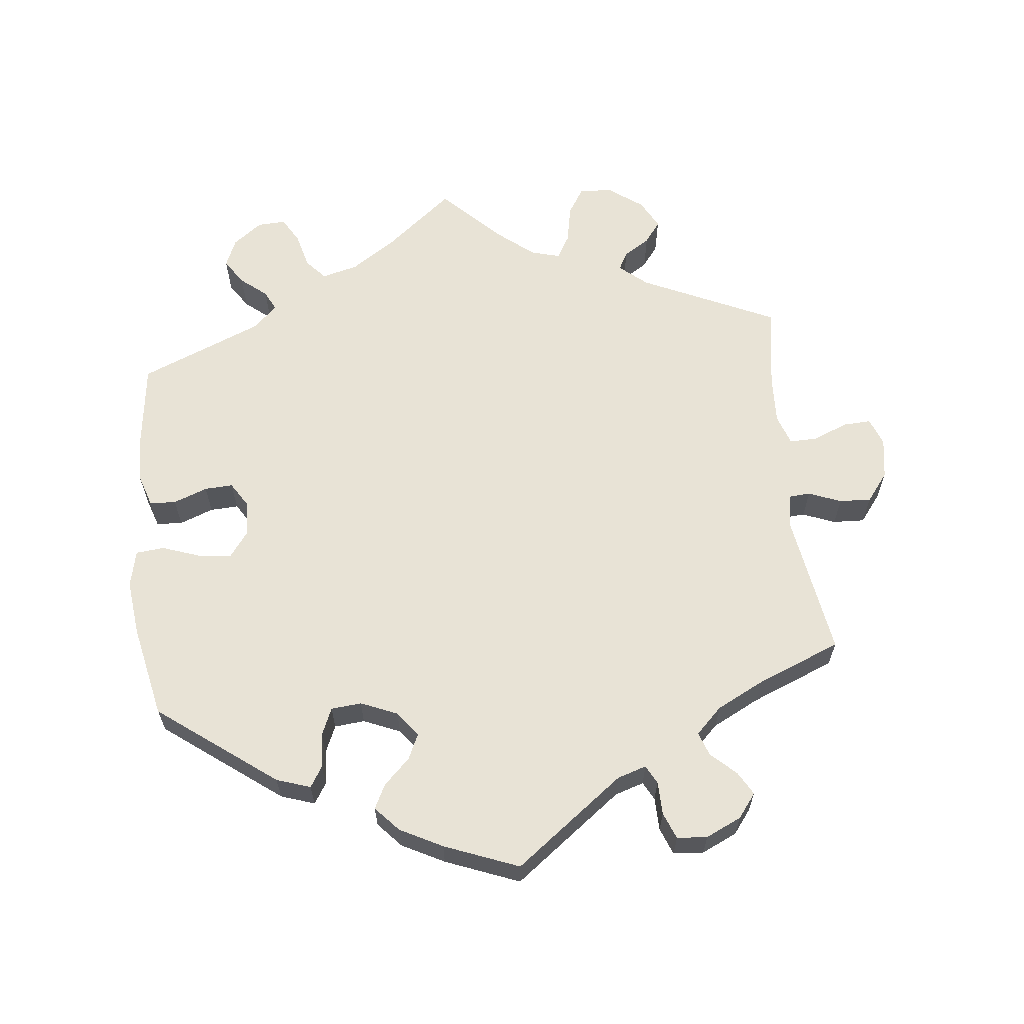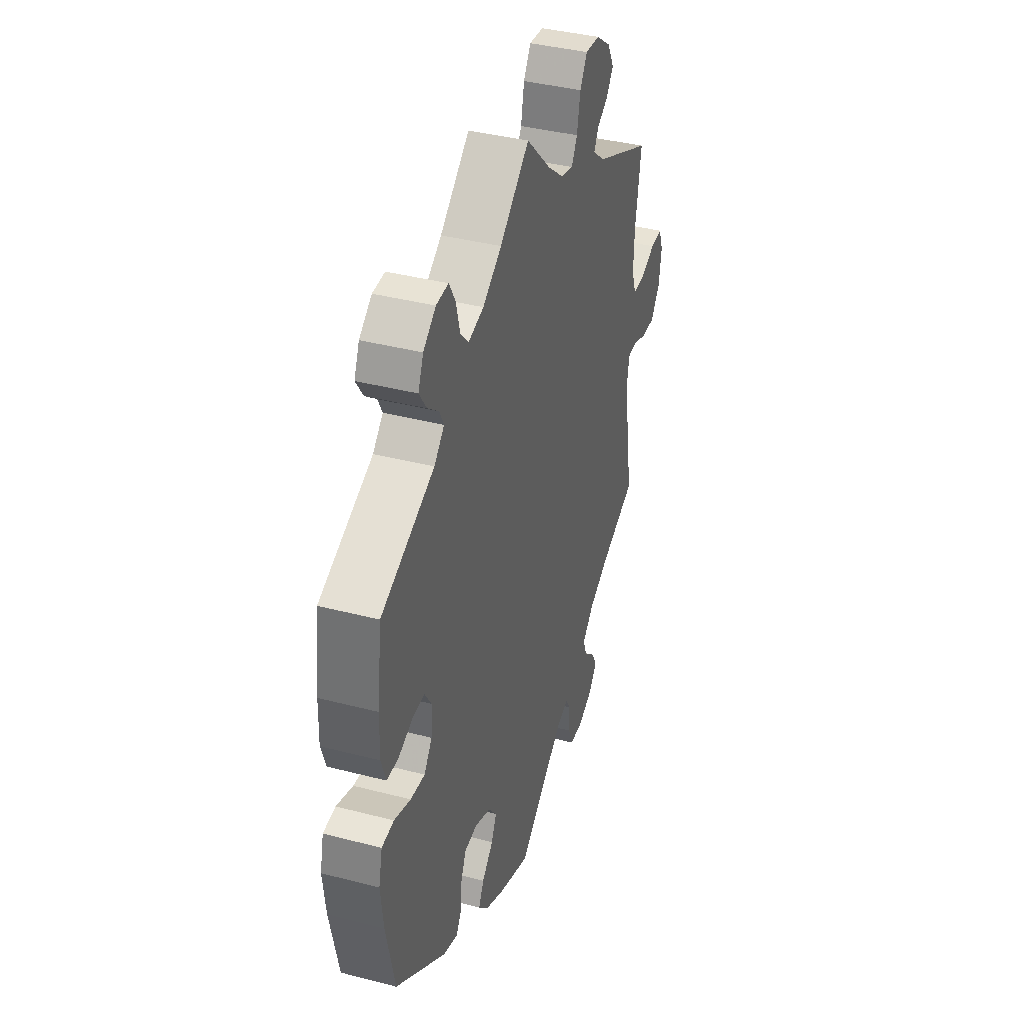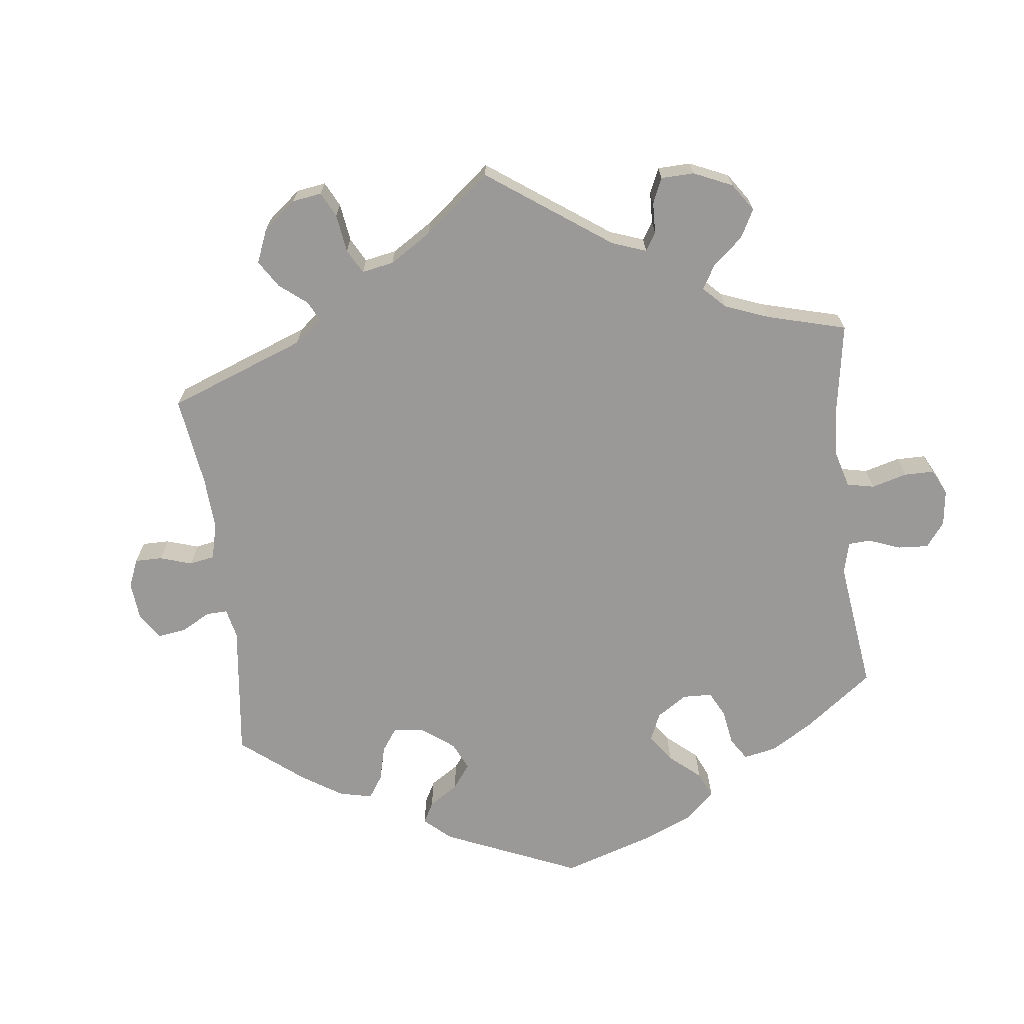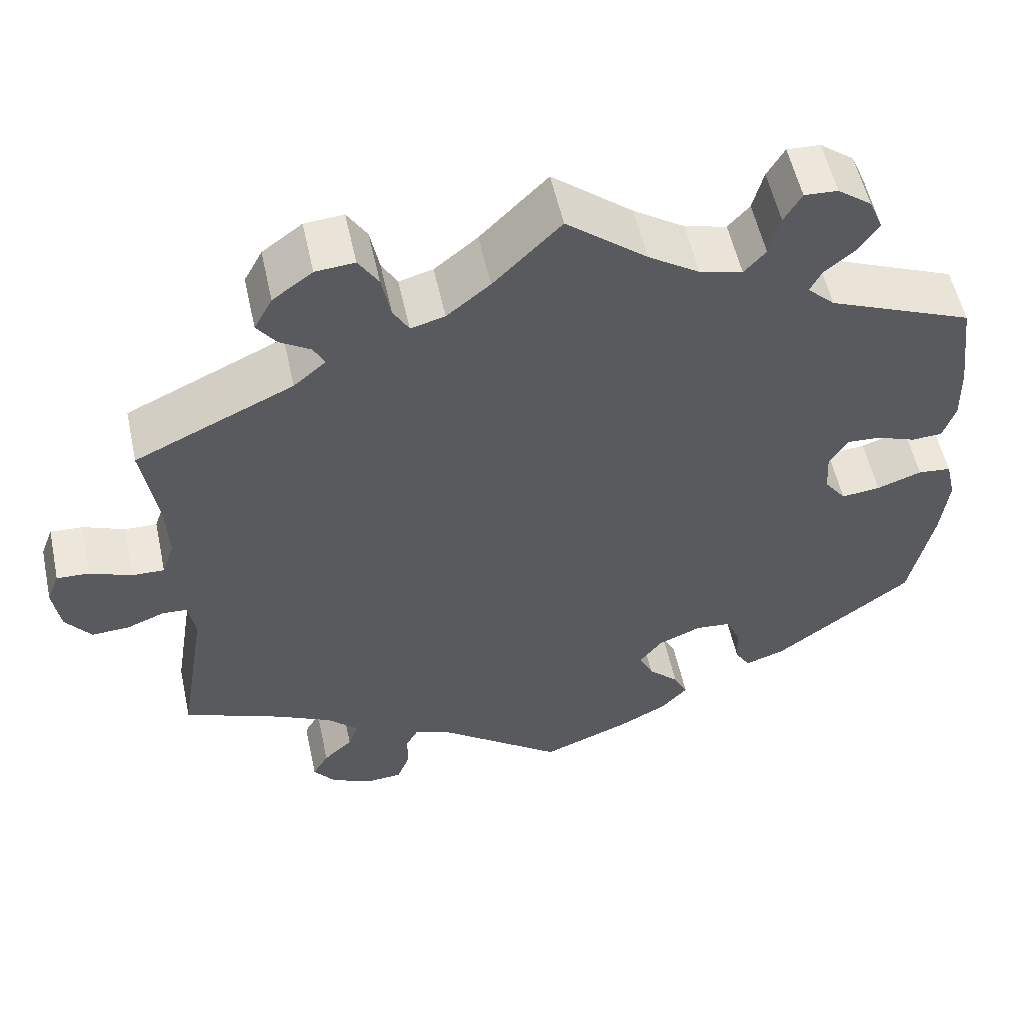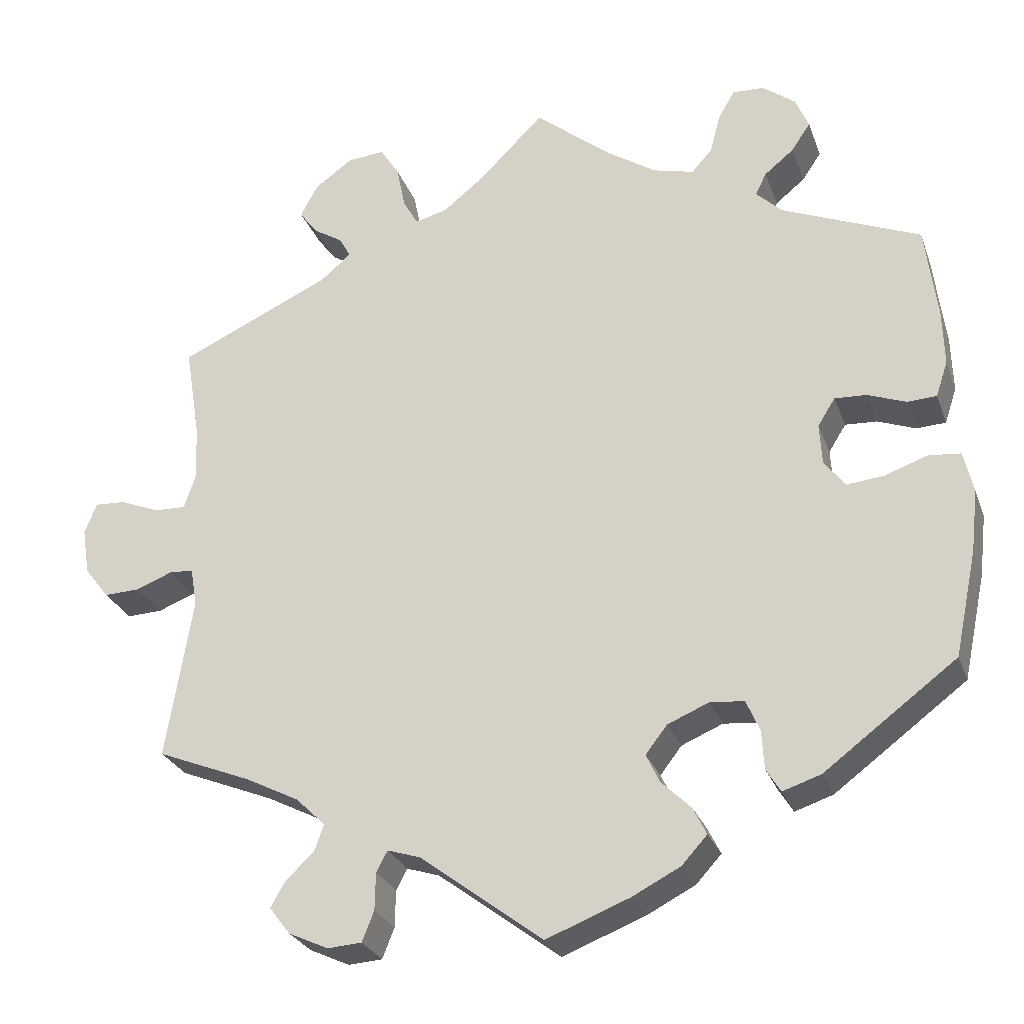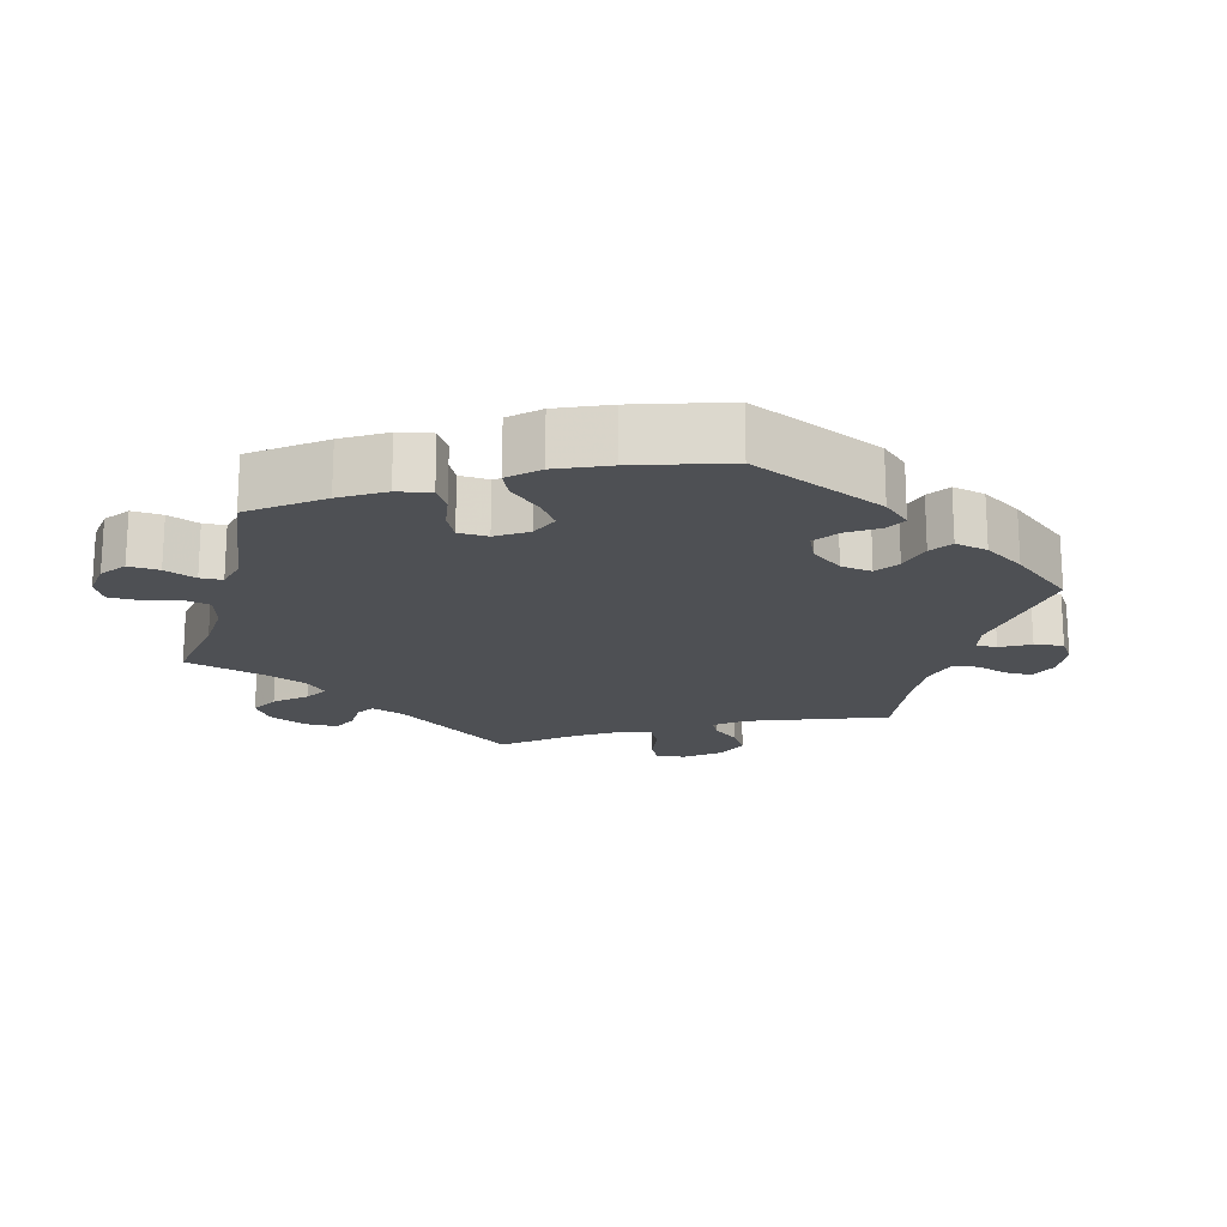
<metadata>
{"format":"obj","ext":"obj","renderer":"f3d","projection":"perspective","resolution":1024,"background":"white","views":[{"elev":62.5,"azim":173.9,"up":"+Y"},{"elev":39.0,"azim":108.0,"up":"+Z"},{"elev":-68.9,"azim":-53.2,"up":"+Y"},{"elev":55.1,"azim":-12.2,"up":"+Z"},{"elev":-27.0,"azim":17.6,"up":"+Z"},{"elev":-18.5,"azim":104.7,"up":"+Y"}]}
</metadata>
<code>
v -0.468 0.07 -0.086
v -0.476 0.07 -0.037
v -0.506 0.07 -0.035
v -0.552 0.07 -0.053
v -0.597 0.07 -0.055
v -0.628 0.07 -0.015
v -0.637 0.07 0.043
v -0.622 0.07 0.082
v -0.583 0.07 0.08
v -0.533 0.07 0.06
v -0.494 0.07 0.059
v -0.479 0.07 0.102
v -0.482 0.07 0.172
v -0.501 0.07 0.289
v -0.31 0.07 0.377
v -0.271 0.07 0.41
v -0.285 0.07 0.436
v -0.322 0.07 0.459
v -0.345 0.07 0.49
v -0.323 0.07 0.531
v -0.275 0.07 0.566
v -0.228 0.07 0.57
v -0.204 0.07 0.532
v -0.193 0.07 0.477
v -0.174 0.07 0.444
v -0.133 0.07 0.455
v -0.081 0.07 0.497
v 0 0.07 0.578
v 0.097 0.07 0.499
v 0.159 0.07 0.458
v 0.21 0.07 0.445
v 0.236 0.07 0.474
v 0.249 0.07 0.524
v 0.27 0.07 0.56
v 0.31 0.07 0.558
v 0.351 0.07 0.527
v 0.368 0.07 0.487
v 0.344 0.07 0.451
v 0.307 0.07 0.421
v 0.293 0.07 0.393
v 0.326 0.07 0.361
v 0.5 0.07 0.289
v 0.515 0.07 0.171
v 0.517 0.07 0.101
v 0.502 0.07 0.056
v 0.465 0.07 0.054
v 0.417 0.07 0.072
v 0.377 0.07 0.074
v 0.355 0.07 0.039
v 0.358 0.07 -0.012
v 0.384 0.07 -0.047
v 0.431 0.07 -0.042
v 0.485 0.07 -0.023
v 0.525 0.07 -0.027
v 0.537 0.07 -0.079
v 0.528 0.07 -0.157
v 0.5 0.07 -0.289
v 0.334 0.07 -0.413
v 0.286 0.07 -0.429
v 0.268 0.07 -0.4
v 0.265 0.07 -0.351
v 0.248 0.07 -0.312
v 0.205 0.07 -0.308
v 0.153 0.07 -0.33
v 0.126 0.07 -0.365
v 0.143 0.07 -0.401
v 0.18 0.07 -0.437
v 0.197 0.07 -0.471
v 0.165 0.07 -0.506
v 0.105 0.07 -0.537
v 0 0.07 -0.578
v -0.154 0.07 -0.462
v -0.195 0.07 -0.449
v -0.209 0.07 -0.475
v -0.21 0.07 -0.522
v -0.225 0.07 -0.56
v -0.268 0.07 -0.563
v -0.318 0.07 -0.54
v -0.344 0.07 -0.506
v -0.325 0.07 -0.473
v -0.29 0.07 -0.441
v -0.278 0.07 -0.407
v -0.315 0.07 -0.371
v -0.382 0.07 -0.337
v -0.501 0.07 -0.289
v -0.468 0 -0.086
v -0.476 0 -0.037
v -0.506 0 -0.035
v -0.552 0 -0.053
v -0.597 0 -0.055
v -0.628 0 -0.015
v -0.637 0 0.043
v -0.622 0 0.082
v -0.583 0 0.08
v -0.533 0 0.06
v -0.494 0 0.059
v -0.479 0 0.102
v -0.482 0 0.172
v -0.501 0 0.289
v -0.31 0 0.377
v -0.271 0 0.41
v -0.285 0 0.436
v -0.322 0 0.459
v -0.345 0 0.49
v -0.323 0 0.531
v -0.275 0 0.566
v -0.228 0 0.57
v -0.204 0 0.532
v -0.193 0 0.477
v -0.174 0 0.444
v -0.133 0 0.455
v -0.081 0 0.497
v 0 0 0.578
v 0.097 0 0.499
v 0.159 0 0.458
v 0.21 0 0.445
v 0.236 0 0.474
v 0.249 0 0.524
v 0.27 0 0.56
v 0.31 0 0.558
v 0.351 0 0.527
v 0.368 0 0.487
v 0.344 0 0.451
v 0.307 0 0.421
v 0.293 0 0.393
v 0.326 0 0.361
v 0.5 0 0.289
v 0.515 0 0.171
v 0.517 0 0.101
v 0.502 0 0.056
v 0.465 0 0.054
v 0.417 0 0.072
v 0.377 0 0.074
v 0.355 0 0.039
v 0.358 0 -0.012
v 0.384 0 -0.047
v 0.431 0 -0.042
v 0.485 0 -0.023
v 0.525 0 -0.027
v 0.537 0 -0.079
v 0.528 0 -0.157
v 0.5 0 -0.289
v 0.334 0 -0.413
v 0.286 0 -0.429
v 0.268 0 -0.4
v 0.265 0 -0.351
v 0.248 0 -0.312
v 0.205 0 -0.308
v 0.153 0 -0.33
v 0.126 0 -0.365
v 0.143 0 -0.401
v 0.18 0 -0.437
v 0.197 0 -0.471
v 0.165 0 -0.506
v 0.105 0 -0.537
v 0 0 -0.578
v -0.154 0 -0.462
v -0.195 0 -0.449
v -0.209 0 -0.475
v -0.21 0 -0.522
v -0.225 0 -0.56
v -0.268 0 -0.563
v -0.318 0 -0.54
v -0.344 0 -0.506
v -0.325 0 -0.473
v -0.29 0 -0.441
v -0.278 0 -0.407
v -0.315 0 -0.371
v -0.382 0 -0.337
v -0.501 0 -0.289
f 84 85 1
f 83 84 1 2
f 82 83 2
f 78 79 80 81
f 78 81 82
f 77 78 82
f 74 75 76 77
f 73 74 77 82
f 72 73 82 2
f 70 71 72 2
f 66 67 68 69
f 65 66 69 70
f 58 59 60 61
f 58 61 62
f 57 58 62
f 56 57 62 63
f 52 53 54 55
f 51 52 55 56
f 44 45 46 47
f 44 47 48
f 41 42 43 44
f 40 41 44 48
f 36 37 38 39
f 36 39 40
f 35 36 40
f 32 33 34 35
f 32 35 40
f 31 32 40 48
f 27 28 29
f 26 27 29 30
f 25 26 30 31
f 21 22 23 24
f 21 24 25
f 20 21 25
f 17 18 19 20
f 16 17 20 25
f 15 16 25 31
f 13 14 15 31
f 7 8 9 10
f 7 10 11
f 6 7 11
f 3 4 5 6
f 2 3 6 11
f 65 70 2 11
f 51 56 63 64
f 50 51 64
f 49 50 64 65
f 13 31 48 49
f 12 13 49 65
f 11 12 65
f 86 170 169
f 87 86 169 168
f 87 168 167
f 166 165 164 163
f 167 166 163
f 167 163 162
f 162 161 160 159
f 167 162 159 158
f 87 167 158 157
f 87 157 156 155
f 154 153 152 151
f 155 154 151 150
f 146 145 144 143
f 147 146 143
f 147 143 142
f 148 147 142 141
f 140 139 138 137
f 141 140 137 136
f 132 131 130 129
f 133 132 129
f 129 128 127 126
f 133 129 126 125
f 124 123 122 121
f 125 124 121
f 125 121 120
f 120 119 118 117
f 125 120 117
f 133 125 117 116
f 114 113 112
f 115 114 112 111
f 116 115 111 110
f 109 108 107 106
f 110 109 106
f 110 106 105
f 105 104 103 102
f 110 105 102 101
f 116 110 101 100
f 116 100 99 98
f 95 94 93 92
f 96 95 92
f 96 92 91
f 91 90 89 88
f 96 91 88 87
f 96 87 155 150
f 149 148 141 136
f 149 136 135
f 150 149 135 134
f 134 133 116 98
f 150 134 98 97
f 150 97 96
f 1 86 87 2
f 2 87 88 3
f 3 88 89 4
f 4 89 90 5
f 5 90 91 6
f 6 91 92 7
f 7 92 93 8
f 8 93 94 9
f 9 94 95 10
f 10 95 96 11
f 11 96 97 12
f 12 97 98 13
f 13 98 99 14
f 14 99 100 15
f 15 100 101 16
f 16 101 102 17
f 17 102 103 18
f 18 103 104 19
f 19 104 105 20
f 20 105 106 21
f 21 106 107 22
f 22 107 108 23
f 23 108 109 24
f 24 109 110 25
f 25 110 111 26
f 26 111 112 27
f 27 112 113 28
f 28 113 114 29
f 29 114 115 30
f 30 115 116 31
f 31 116 117 32
f 32 117 118 33
f 33 118 119 34
f 34 119 120 35
f 35 120 121 36
f 36 121 122 37
f 37 122 123 38
f 38 123 124 39
f 39 124 125 40
f 40 125 126 41
f 41 126 127 42
f 42 127 128 43
f 43 128 129 44
f 44 129 130 45
f 45 130 131 46
f 46 131 132 47
f 47 132 133 48
f 48 133 134 49
f 49 134 135 50
f 50 135 136 51
f 51 136 137 52
f 52 137 138 53
f 53 138 139 54
f 54 139 140 55
f 55 140 141 56
f 56 141 142 57
f 57 142 143 58
f 58 143 144 59
f 59 144 145 60
f 60 145 146 61
f 61 146 147 62
f 62 147 148 63
f 63 148 149 64
f 64 149 150 65
f 65 150 151 66
f 66 151 152 67
f 67 152 153 68
f 68 153 154 69
f 69 154 155 70
f 70 155 156 71
f 71 156 157 72
f 72 157 158 73
f 73 158 159 74
f 74 159 160 75
f 75 160 161 76
f 76 161 162 77
f 77 162 163 78
f 78 163 164 79
f 79 164 165 80
f 80 165 166 81
f 81 166 167 82
f 82 167 168 83
f 83 168 169 84
f 84 169 170 85
f 85 170 86 1

</code>
